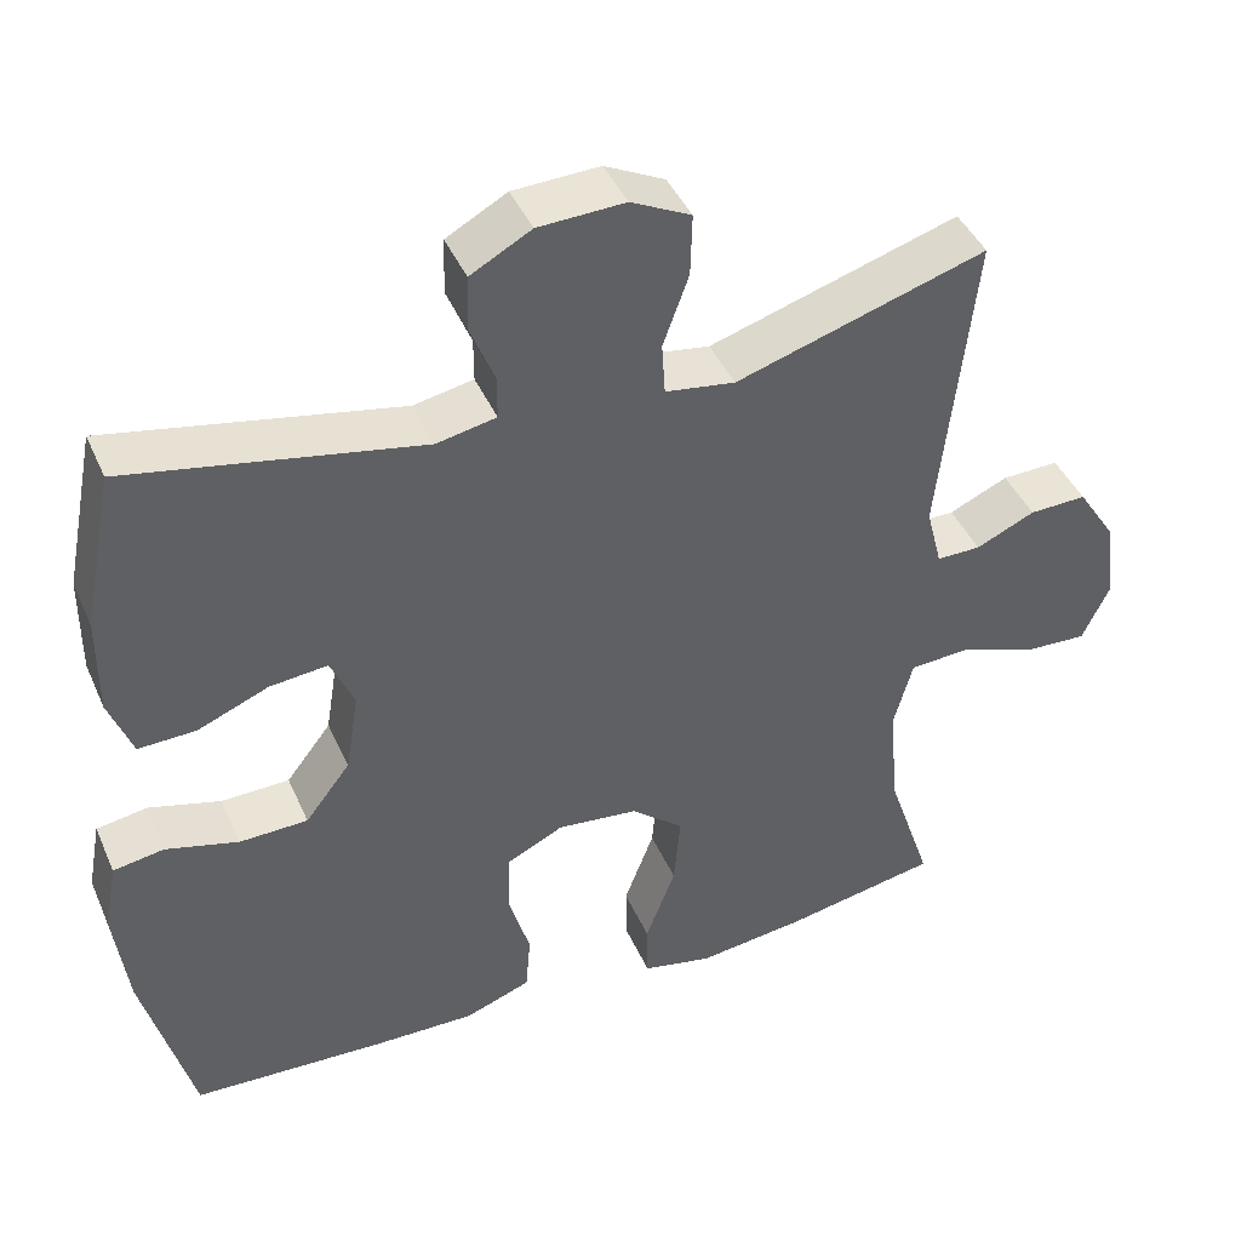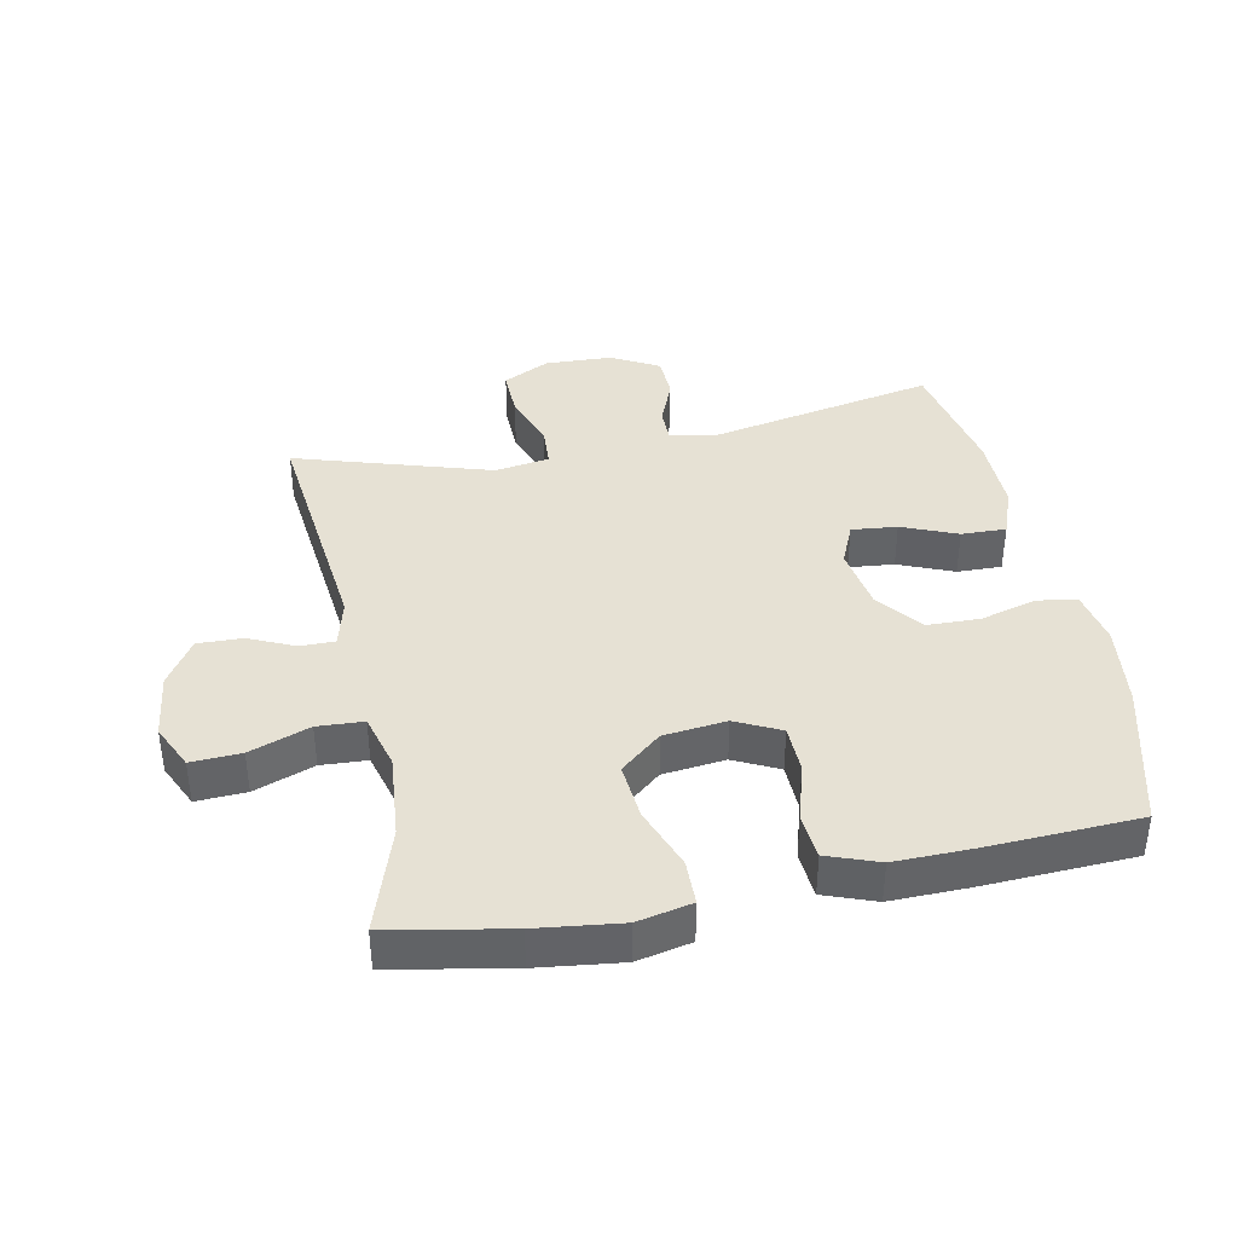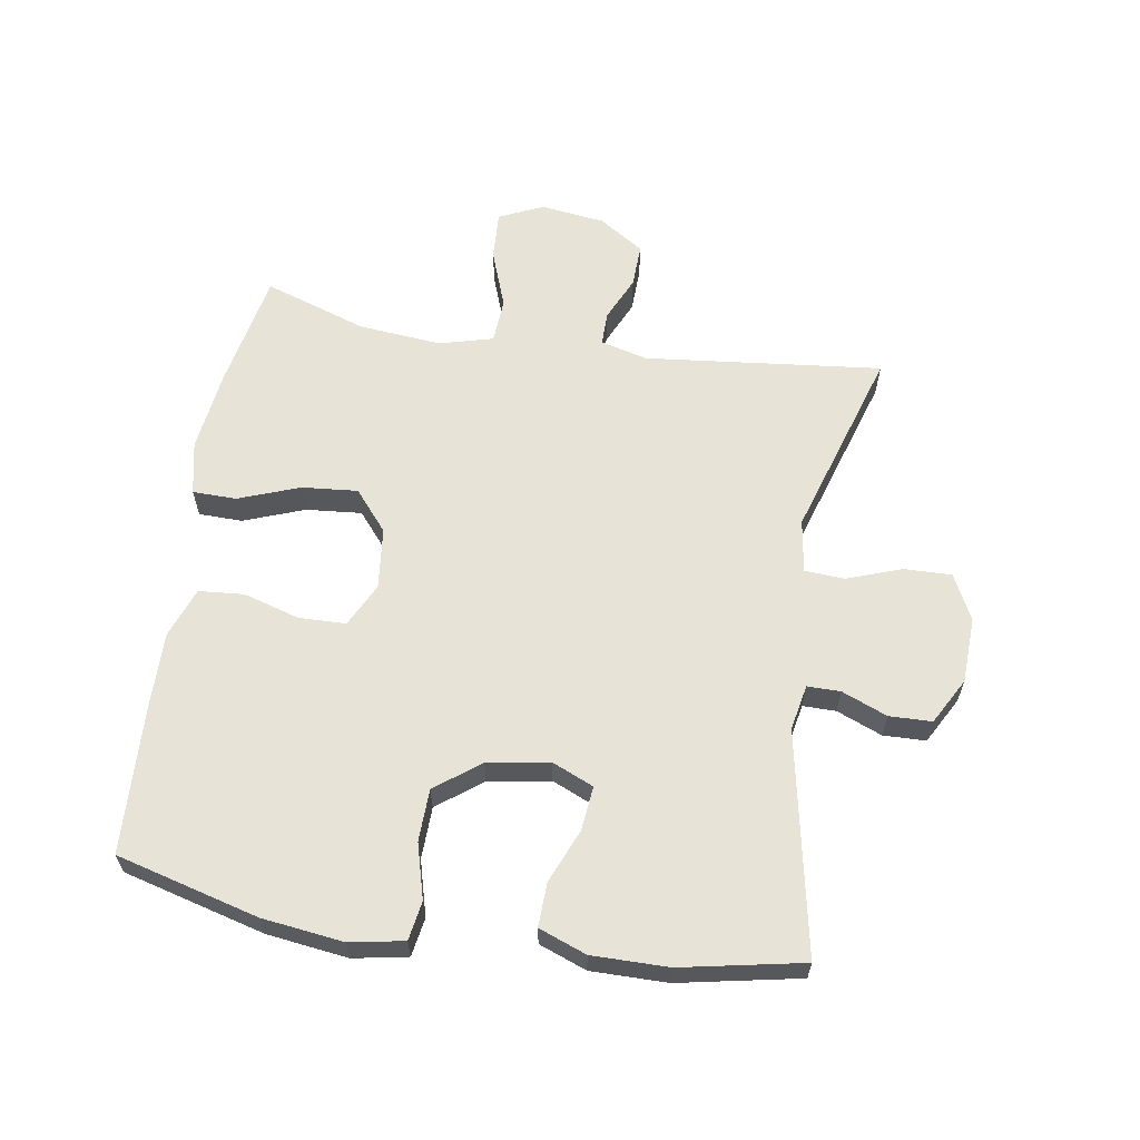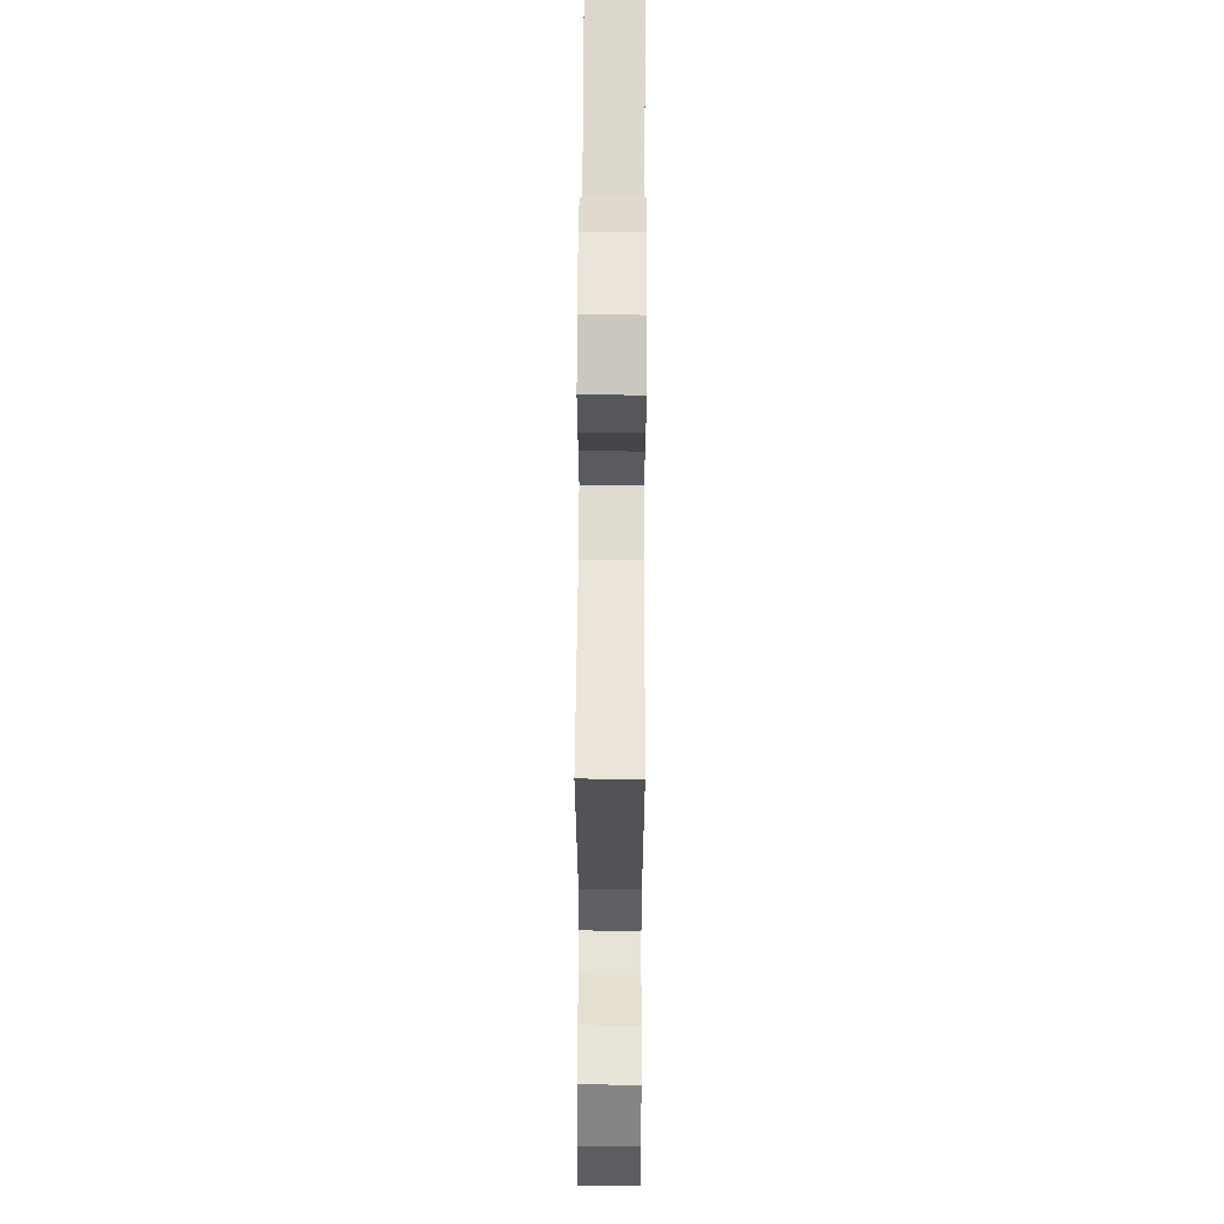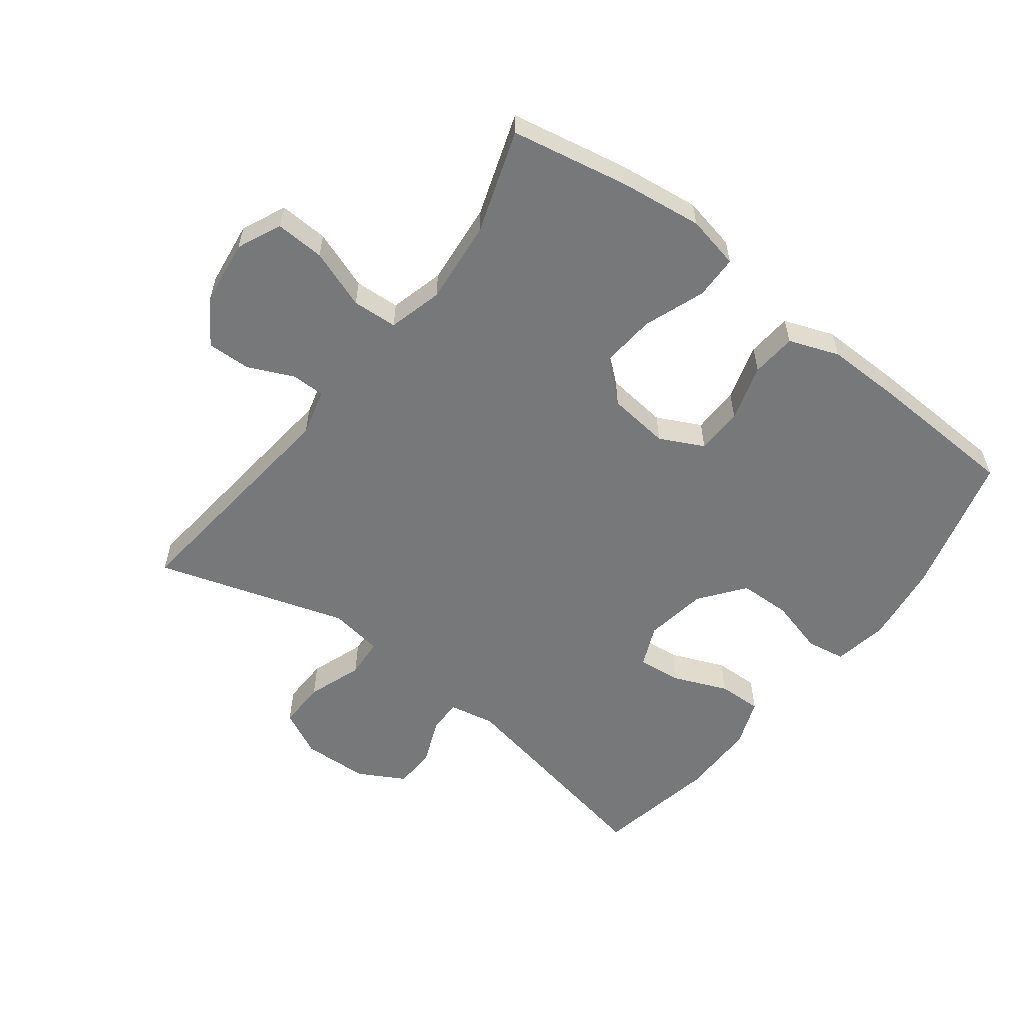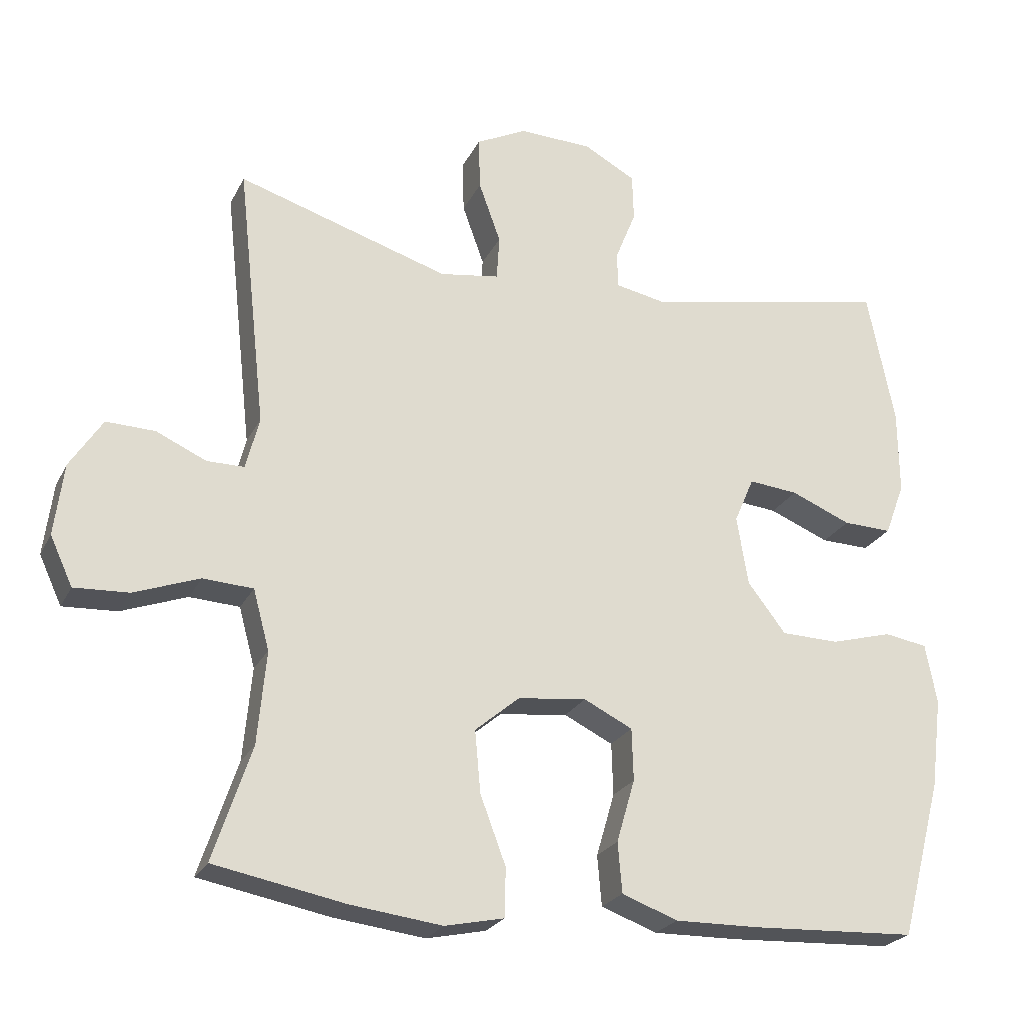
<metadata>
{"format":"obj","ext":"obj","renderer":"f3d","projection":"perspective","resolution":1024,"background":"white","views":[{"elev":43.0,"azim":-22.7,"up":"+Z"},{"elev":39.3,"azim":168.6,"up":"+Y"},{"elev":61.9,"azim":-80.8,"up":"+Y"},{"elev":61.6,"azim":90.3,"up":"+Z"},{"elev":-57.3,"azim":142.8,"up":"+Y"},{"elev":-24.0,"azim":158.8,"up":"+Z"}]}
</metadata>
<code>
v 0.5 0.07 -0.5
v 0.315 0.07 -0.535
v 0.185 0.07 -0.551
v 0.101 0.07 -0.533
v 0.1 0.07 -0.464
v 0.136 0.07 -0.368
v 0.144 0.07 -0.28
v 0.081 0.07 -0.227
v -0.016 0.07 -0.216
v -0.085 0.07 -0.25
v -0.087 0.07 -0.324
v -0.061 0.07 -0.413
v -0.067 0.07 -0.484
v -0.146 0.07 -0.513
v -0.266 0.07 -0.511
v -0.5 0.07 -0.5
v -0.559 0.07 -0.276
v -0.575 0.07 -0.148
v -0.559 0.07 -0.063
v -0.498 0.07 -0.053
v -0.411 0.07 -0.077
v -0.329 0.07 -0.075
v -0.275 0.07 -0.005
v -0.259 0.07 0.093
v -0.287 0.07 0.158
v -0.357 0.07 0.151
v -0.442 0.07 0.116
v -0.511 0.07 0.114
v -0.539 0.07 0.189
v -0.538 0.07 0.309
v -0.5 0.07 0.5
v -0.15 0.07 0.431
v -0.078 0.07 0.445
v -0.078 0.07 0.497
v -0.107 0.07 0.569
v -0.105 0.07 0.636
v -0.032 0.07 0.676
v 0.072 0.07 0.68
v 0.144 0.07 0.644
v 0.142 0.07 0.569
v 0.111 0.07 0.483
v 0.115 0.07 0.42
v 0.199 0.07 0.407
v 0.5 0.07 0.5
v 0.459 0.07 0.126
v 0.478 0.07 0.052
v 0.531 0.07 0.052
v 0.602 0.07 0.084
v 0.671 0.07 0.086
v 0.717 0.07 0.015
v 0.73 0.07 -0.087
v 0.698 0.07 -0.156
v 0.621 0.07 -0.152
v 0.528 0.07 -0.118
v 0.457 0.07 -0.122
v 0.434 0.07 -0.207
v 0.446 0.07 -0.338
v 0.5 0 -0.5
v 0.315 0 -0.535
v 0.185 0 -0.551
v 0.101 0 -0.533
v 0.1 0 -0.464
v 0.136 0 -0.368
v 0.144 0 -0.28
v 0.081 0 -0.227
v -0.016 0 -0.216
v -0.085 0 -0.25
v -0.087 0 -0.324
v -0.061 0 -0.413
v -0.067 0 -0.484
v -0.146 0 -0.513
v -0.266 0 -0.511
v -0.5 0 -0.5
v -0.559 0 -0.276
v -0.575 0 -0.148
v -0.559 0 -0.063
v -0.498 0 -0.053
v -0.411 0 -0.077
v -0.329 0 -0.075
v -0.275 0 -0.005
v -0.259 0 0.093
v -0.287 0 0.158
v -0.357 0 0.151
v -0.442 0 0.116
v -0.511 0 0.114
v -0.539 0 0.189
v -0.538 0 0.309
v -0.5 0 0.5
v -0.15 0 0.431
v -0.078 0 0.445
v -0.078 0 0.497
v -0.107 0 0.569
v -0.105 0 0.636
v -0.032 0 0.676
v 0.072 0 0.68
v 0.144 0 0.644
v 0.142 0 0.569
v 0.111 0 0.483
v 0.115 0 0.42
v 0.199 0 0.407
v 0.5 0 0.5
v 0.459 0 0.126
v 0.478 0 0.052
v 0.531 0 0.052
v 0.602 0 0.084
v 0.671 0 0.086
v 0.717 0 0.015
v 0.73 0 -0.087
v 0.698 0 -0.156
v 0.621 0 -0.152
v 0.528 0 -0.118
v 0.457 0 -0.122
v 0.434 0 -0.207
v 0.446 0 -0.338
f 51 52 53 54
f 51 54 55
f 50 51 55
f 47 48 49 50
f 46 47 50 55
f 45 46 55 56
f 43 44 45
f 42 43 45 56
f 38 39 40 41
f 38 41 42
f 37 38 42
f 34 35 36 37
f 33 34 37 42
f 32 33 42 56
f 26 27 28 29
f 25 26 29 30
f 18 19 20 21
f 18 21 22
f 17 18 22
f 16 17 22
f 15 16 22 23
f 11 12 13 14
f 10 11 14 15
f 3 4 5 6
f 3 6 7
f 57 1 2 3
f 57 3 7
f 56 57 7 8
f 32 56 8 9
f 25 30 31 32
f 24 25 32 9
f 10 15 23 24
f 9 10 24
f 111 110 109 108
f 112 111 108
f 112 108 107
f 107 106 105 104
f 112 107 104 103
f 113 112 103 102
f 102 101 100
f 113 102 100 99
f 98 97 96 95
f 99 98 95
f 99 95 94
f 94 93 92 91
f 99 94 91 90
f 113 99 90 89
f 86 85 84 83
f 87 86 83 82
f 78 77 76 75
f 79 78 75
f 79 75 74
f 79 74 73
f 80 79 73 72
f 71 70 69 68
f 72 71 68 67
f 63 62 61 60
f 64 63 60
f 60 59 58 114
f 64 60 114
f 65 64 114 113
f 66 65 113 89
f 89 88 87 82
f 66 89 82 81
f 81 80 72 67
f 81 67 66
f 1 58 59 2
f 2 59 60 3
f 3 60 61 4
f 4 61 62 5
f 5 62 63 6
f 6 63 64 7
f 7 64 65 8
f 8 65 66 9
f 9 66 67 10
f 10 67 68 11
f 11 68 69 12
f 12 69 70 13
f 13 70 71 14
f 14 71 72 15
f 15 72 73 16
f 16 73 74 17
f 17 74 75 18
f 18 75 76 19
f 19 76 77 20
f 20 77 78 21
f 21 78 79 22
f 22 79 80 23
f 23 80 81 24
f 24 81 82 25
f 25 82 83 26
f 26 83 84 27
f 27 84 85 28
f 28 85 86 29
f 29 86 87 30
f 30 87 88 31
f 31 88 89 32
f 32 89 90 33
f 33 90 91 34
f 34 91 92 35
f 35 92 93 36
f 36 93 94 37
f 37 94 95 38
f 38 95 96 39
f 39 96 97 40
f 40 97 98 41
f 41 98 99 42
f 42 99 100 43
f 43 100 101 44
f 44 101 102 45
f 45 102 103 46
f 46 103 104 47
f 47 104 105 48
f 48 105 106 49
f 49 106 107 50
f 50 107 108 51
f 51 108 109 52
f 52 109 110 53
f 53 110 111 54
f 54 111 112 55
f 55 112 113 56
f 56 113 114 57
f 57 114 58 1

</code>
